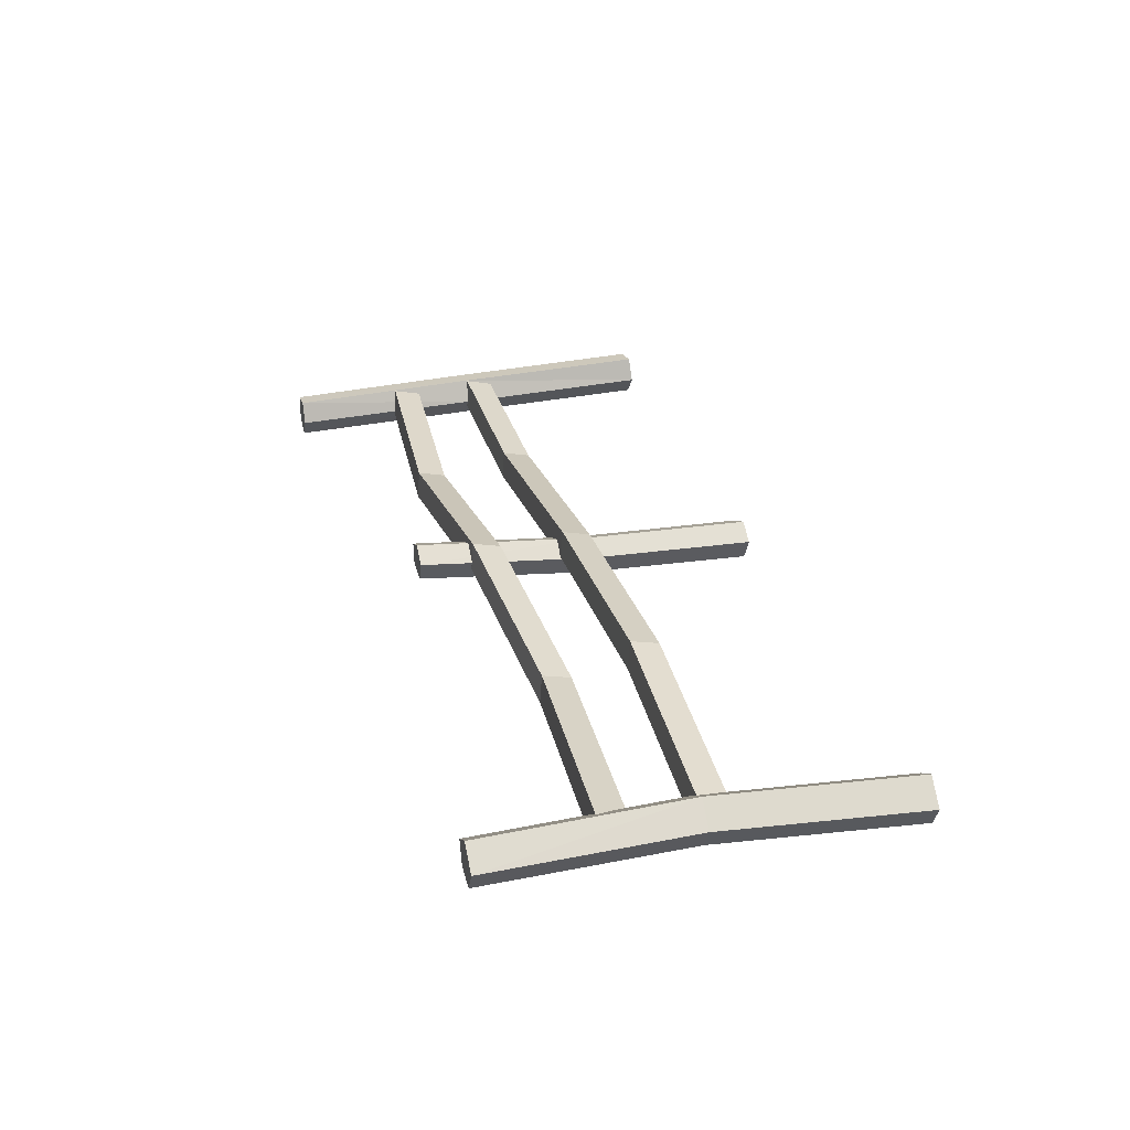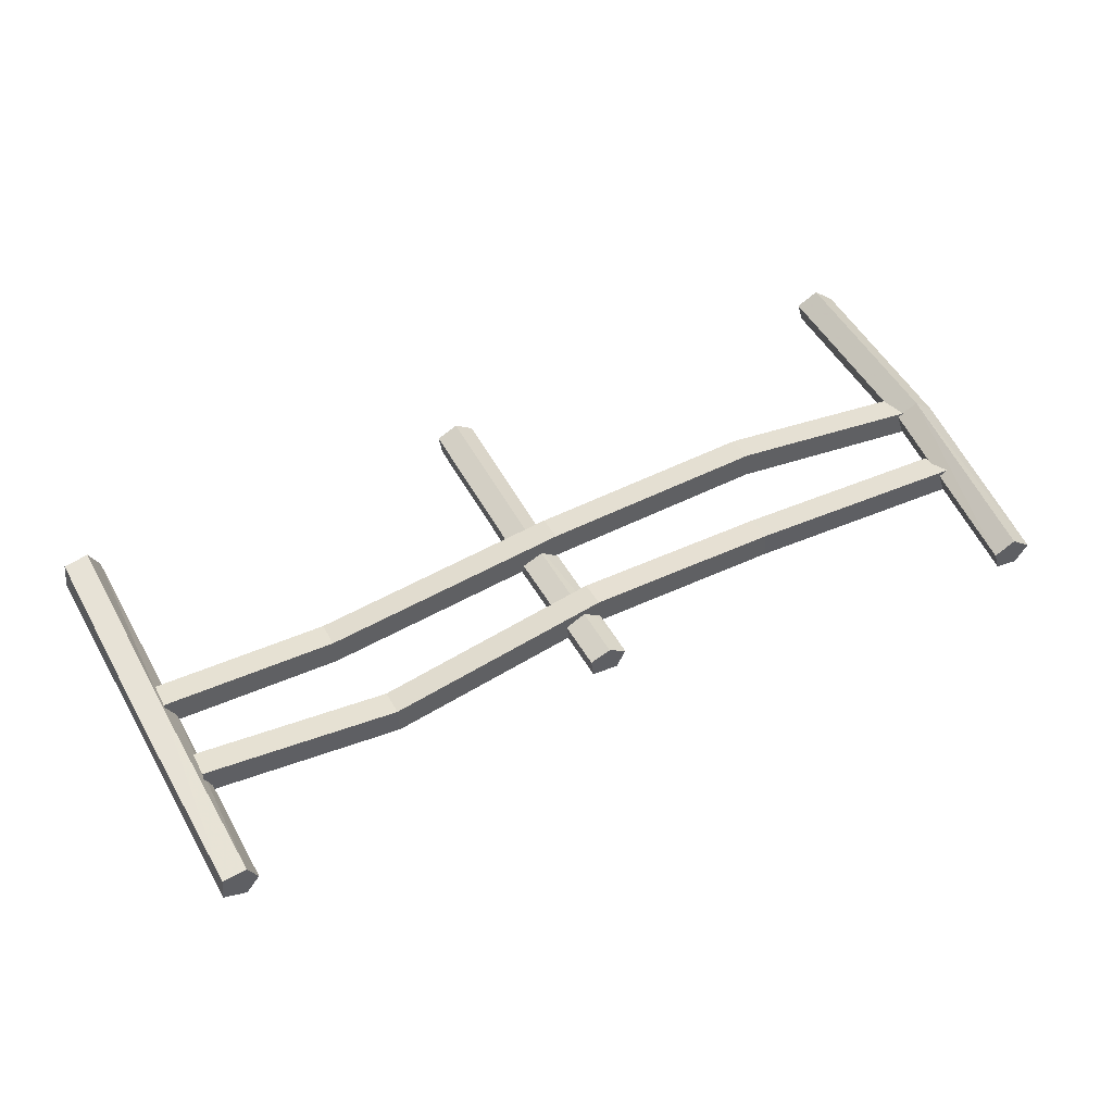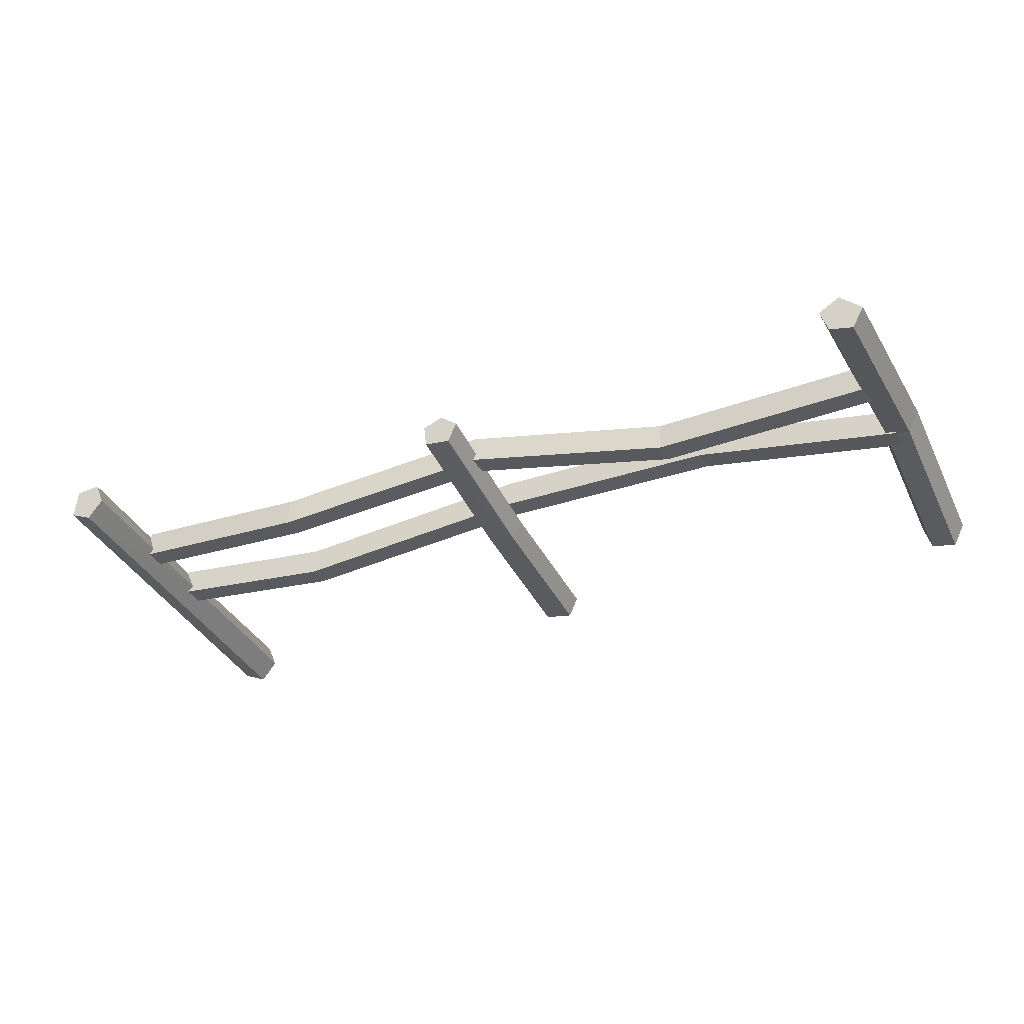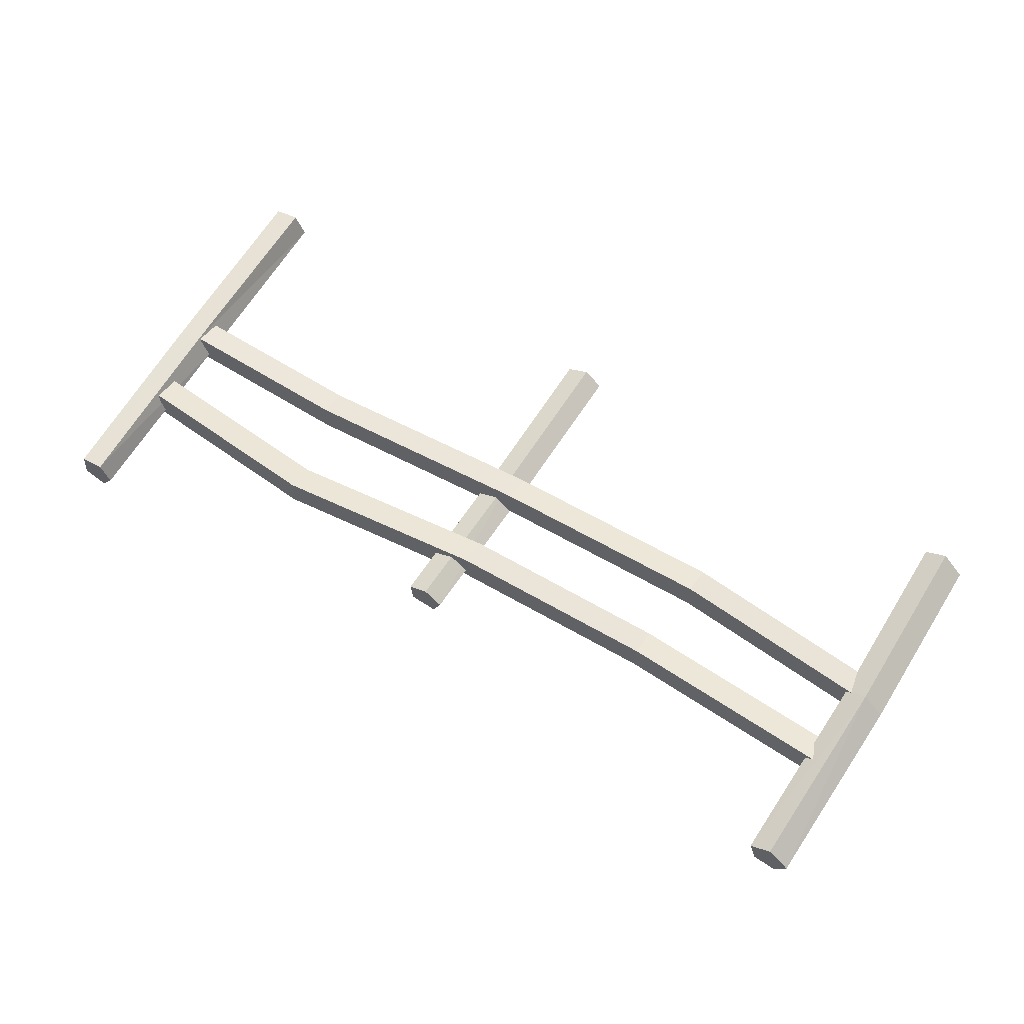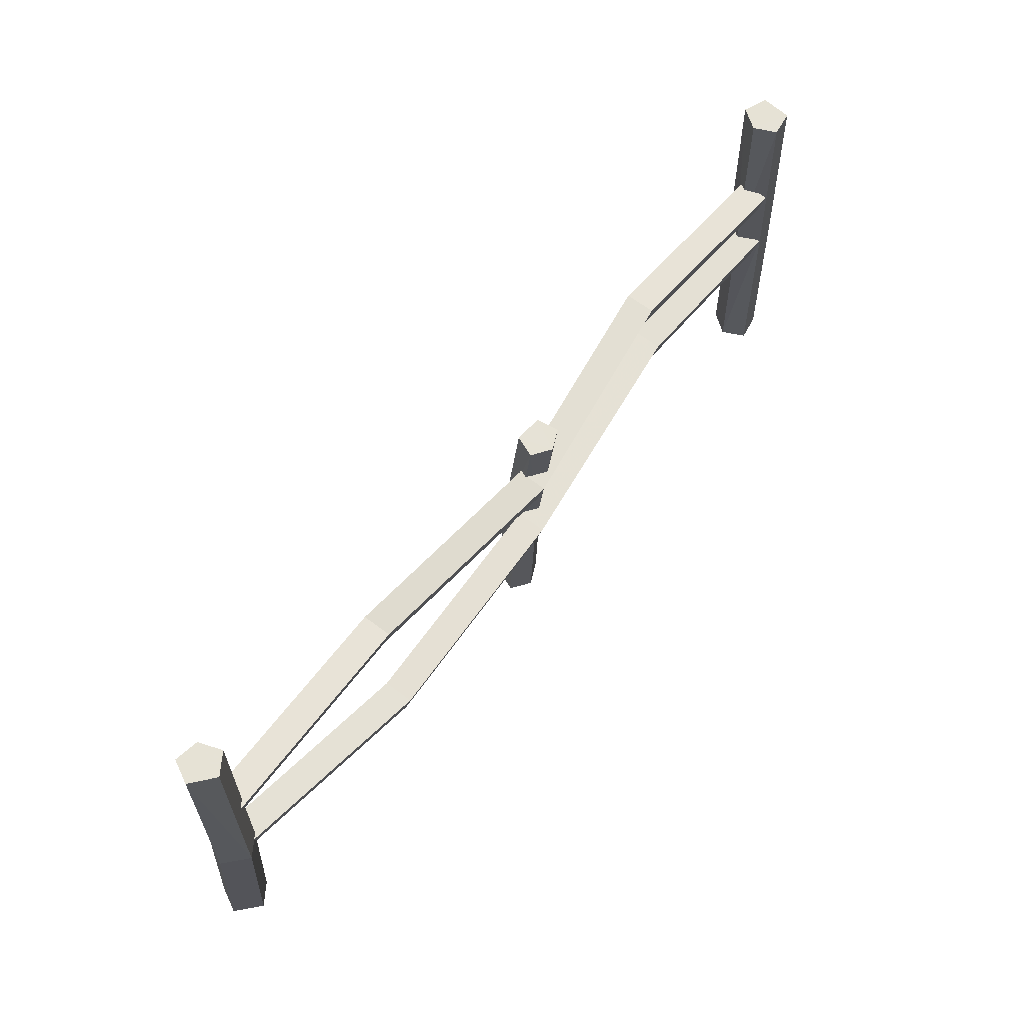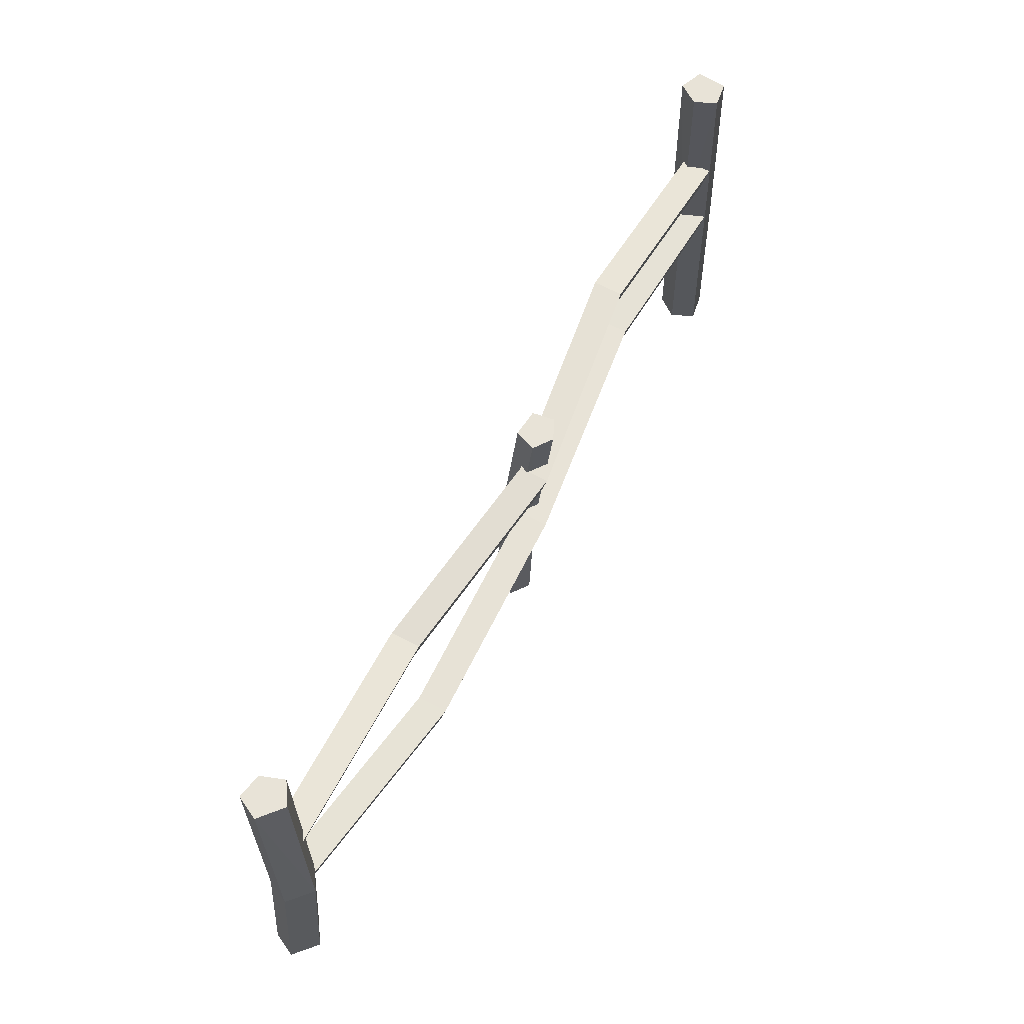
<metadata>
{"format":"obj","ext":"obj","renderer":"f3d","projection":"perspective","resolution":1024,"background":"white","views":[{"elev":29.1,"azim":74.5,"up":"+Y"},{"elev":53.1,"azim":-27.1,"up":"+Y"},{"elev":-34.0,"azim":23.6,"up":"+Y"},{"elev":60.8,"azim":31.4,"up":"+Y"},{"elev":63.9,"azim":126.2,"up":"+Z"},{"elev":62.2,"azim":116.8,"up":"+Z"}]}
</metadata>
<code>
g Object02
v -97.38 -3.326 45.79
v -98.97 -3.197 -0.6555
v -95.41 1.349 -0.6428
v -93.95 1.06 45.81
v -102.5 -1.202 46.09
v -104.3 -0.9951 -0.3498
v -102 5.478 46.29
v -103.3 5.929 -0.1393
v -96.47 6.17 46.08
v -93.95 1.06 45.81
v -95.41 1.349 -0.6428
v -97.64 6.647 -0.356
v -92.52 0.8202 90.85
v -95.76 -3.544 90.85
v -100.7 -1.405 90.85
v -99.99 5.056 90.85
v -94.6 5.704 90.85
v -92.52 0.8202 90.85
v -92.52 0.8202 90.85
v -94.6 5.704 90.85
v -99.99 5.056 90.85
v -100.7 -1.405 90.85
v -95.76 -3.544 90.85
v 98.14 -4.739 66.21
v 98.15 1.793 65.77
v 46.16 1.771 62.87
v 46.15 -4.76 63.31
v 98.22 -4.688 60.97
v 98.14 -4.739 66.21
v 46.15 -4.76 63.31
v 46.22 -4.709 58.06
v 98.15 1.793 65.77
v 98.24 0.313 59.39
v 46.25 0.2917 56.49
v 46.16 1.771 62.87
v -0.2736 2.601 67
v -0.2664 9.133 66.56
v -51.03 2.977 68.62
v -51.03 -3.554 69.06
v -0.1988 2.652 61.75
v -0.2736 2.601 67
v -51.03 -3.554 69.06
v -50.96 -3.503 63.82
v -0.2664 9.133 66.56
v -0.1756 7.653 60.18
v -50.94 1.498 62.25
v -51.03 2.977 68.62
v -94.75 -0.3737 66.35
v -94.74 6.157 65.91
v -94.67 -0.3233 61.11
v -94.75 -0.3737 66.35
v -94.74 6.157 65.91
v -94.65 4.678 59.53
v 98.23 -4.559 46.45
v 98.24 1.973 46.01
v 50.65 9.919 45.3
v 50.65 3.388 45.74
v 98.31 -4.508 41.21
v 98.23 -4.559 46.45
v 50.65 3.388 45.74
v 50.72 3.439 40.49
v 98.24 1.973 46.01
v 98.33 0.493 39.64
v 50.75 8.44 38.92
v 50.65 9.919 45.3
v -0.2736 2.601 46.01
v -0.2664 9.133 45.58
v -56.42 2.977 45.52
v -56.43 -3.554 45.96
v -0.1988 2.652 40.77
v -0.2736 2.601 46.01
v -56.43 -3.554 45.96
v -56.35 -3.503 40.71
v -0.2664 9.133 45.58
v -0.1756 7.653 39.2
v -56.33 1.498 39.14
v -56.42 2.977 45.52
v -96.09 -0.3737 46.35
v -96.08 6.157 45.92
v -96.01 -0.3233 41.11
v -96.09 -0.3737 46.35
v -96.08 6.157 45.92
v -95.99 4.678 39.54
v -0.2001 1.418 38.79
v -0.319 -0.04764 0.002522
v -4.501 3.227 0.0131
v -4.234 4.577 38.81
v -2.154 -3.284 39.04
v -2.344 -4.921 0.2578
v -8.299 -2.45 39.21
v -8.714 -4.057 0.4336
v -8.936 2.598 39.04
v -4.234 4.577 38.81
v -4.501 3.227 0.0131
v -9.374 1.175 0.2527
v -4.014 8.542 78.66
v 0.000223 5.565 78.66
v -1.968 0.989 78.66
v -7.911 1.672 78.65
v -8.507 6.629 78.66
v -4.014 8.542 78.66
v -4.014 8.542 78.66
v -8.507 6.629 78.66
v -7.911 1.672 78.65
v -1.968 0.989 78.66
v 0.000223 5.565 78.66
v 94.16 1.669 45.79
v 94.36 -1.909 -0.6555
v 96.04 -7.432 -0.6429
v 95.78 -3.659 45.81
v 98.83 4.638 46.09
v 99.2 1.168 -0.3498
v 103.8 0.06364 46.29
v 104.3 -3.573 -0.1394
v 99.2 1.168 -0.3498
v 98.83 4.638 46.09
v 101.2 -4.828 46.08
v 101.7 -8.644 -0.356
v 93.95 -5.971 90.85
v 92.23 -0.8176 90.85
v 96.83 2.031 90.85
v 96.83 2.031 90.85
v 101.7 -2.284 90.85
v 99.14 -7.069 90.85
v 93.95 -5.971 90.85
v 99.14 -7.069 90.85
v 101.7 -2.284 90.85
v 96.83 2.031 90.85
v 92.23 -0.8176 90.85
f 1 2 3
f 3 4 1
f 1 5 6
f 6 2 1
f 7 8 6
f 6 5 7
f 9 10 11
f 11 12 9
f 7 9 12
f 12 8 7
f 4 13 14
f 14 1 4
f 14 15 5
f 5 1 14
f 5 15 16
f 16 7 5
f 17 18 10
f 10 9 17
f 16 17 9
f 9 7 16
f 19 20 21
f 19 21 22
f 23 19 22
f 24 25 26
f 26 27 24
f 28 29 30
f 30 31 28
f 32 33 34
f 34 35 32
f 36 37 38
f 38 39 36
f 40 41 42
f 42 43 40
f 44 45 46
f 46 47 44
f 36 27 26
f 26 37 36
f 40 31 30
f 30 41 40
f 44 35 34
f 34 45 44
f 48 39 38
f 38 49 48
f 50 43 42
f 42 51 50
f 52 47 46
f 46 53 52
f 54 55 56
f 56 57 54
f 58 59 60
f 60 61 58
f 62 63 64
f 64 65 62
f 66 67 68
f 68 69 66
f 70 71 72
f 72 73 70
f 74 75 76
f 76 77 74
f 66 57 56
f 56 67 66
f 70 61 60
f 60 71 70
f 74 65 64
f 64 75 74
f 78 69 68
f 68 79 78
f 80 73 72
f 72 81 80
f 82 77 76
f 76 83 82
f 84 85 86
f 86 87 84
f 84 88 89
f 89 85 84
f 90 91 89
f 89 88 90
f 92 93 94
f 94 95 92
f 90 92 95
f 95 91 90
f 87 96 97
f 97 84 87
f 97 98 88
f 88 84 97
f 88 98 99
f 99 90 88
f 100 101 93
f 93 92 100
f 99 100 92
f 92 90 99
f 102 103 104
f 102 104 105
f 106 102 105
f 107 108 109
f 109 110 107
f 107 111 112
f 112 108 107
f 113 114 115
f 115 116 113
f 117 110 109
f 109 118 117
f 113 117 118
f 118 114 113
f 110 119 120
f 120 107 110
f 120 121 111
f 111 107 120
f 116 122 123
f 123 113 116
f 124 119 110
f 110 117 124
f 123 124 117
f 117 113 123
f 125 126 127
f 125 127 128
f 129 125 128

</code>
